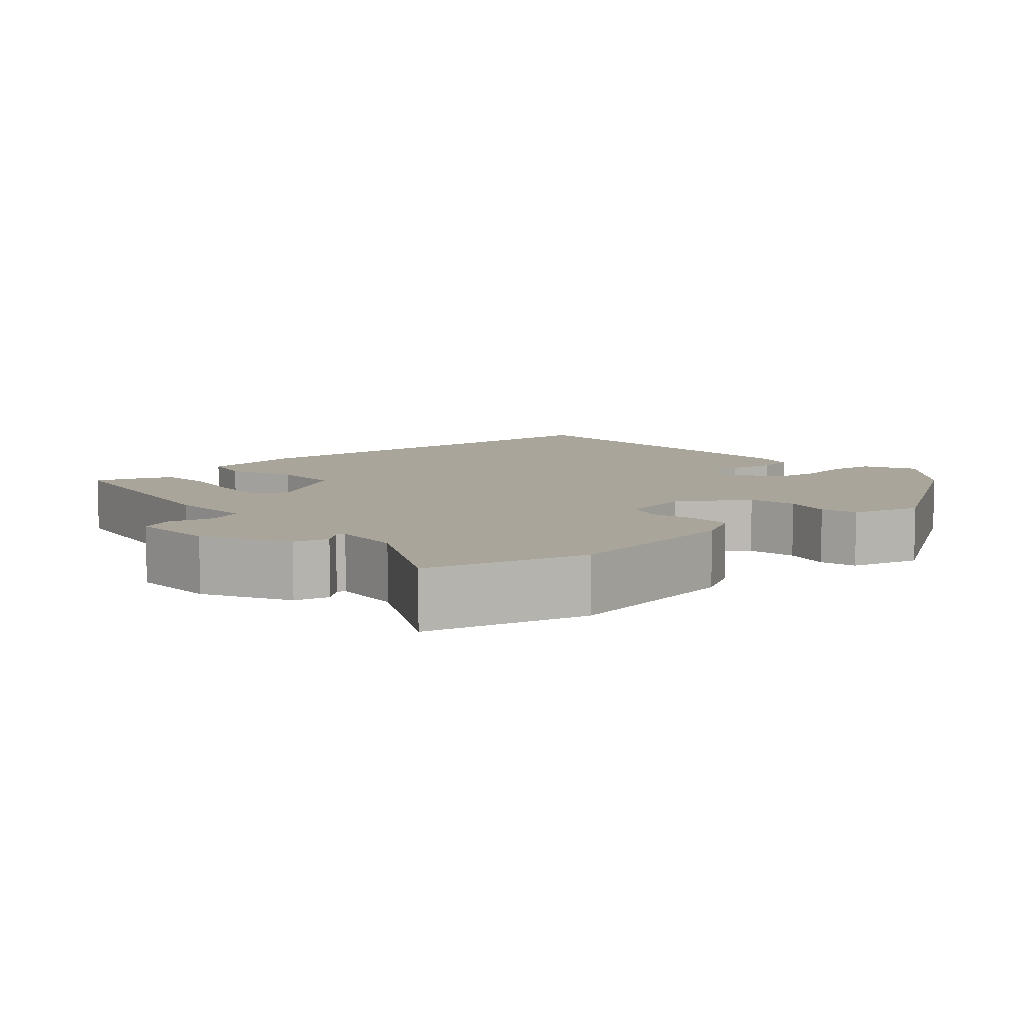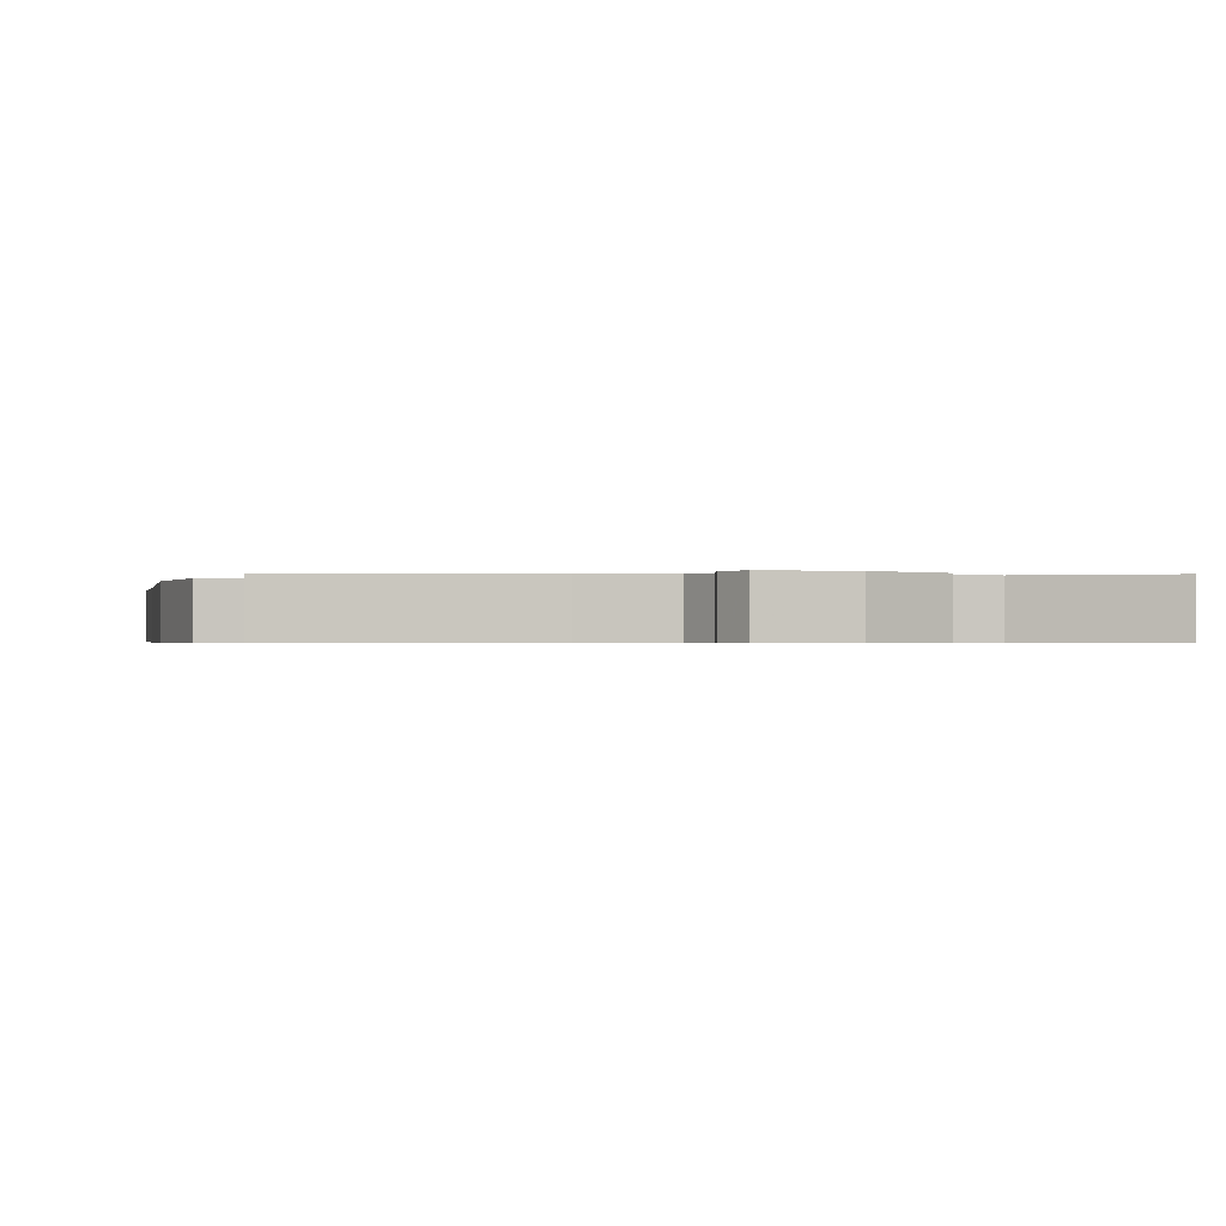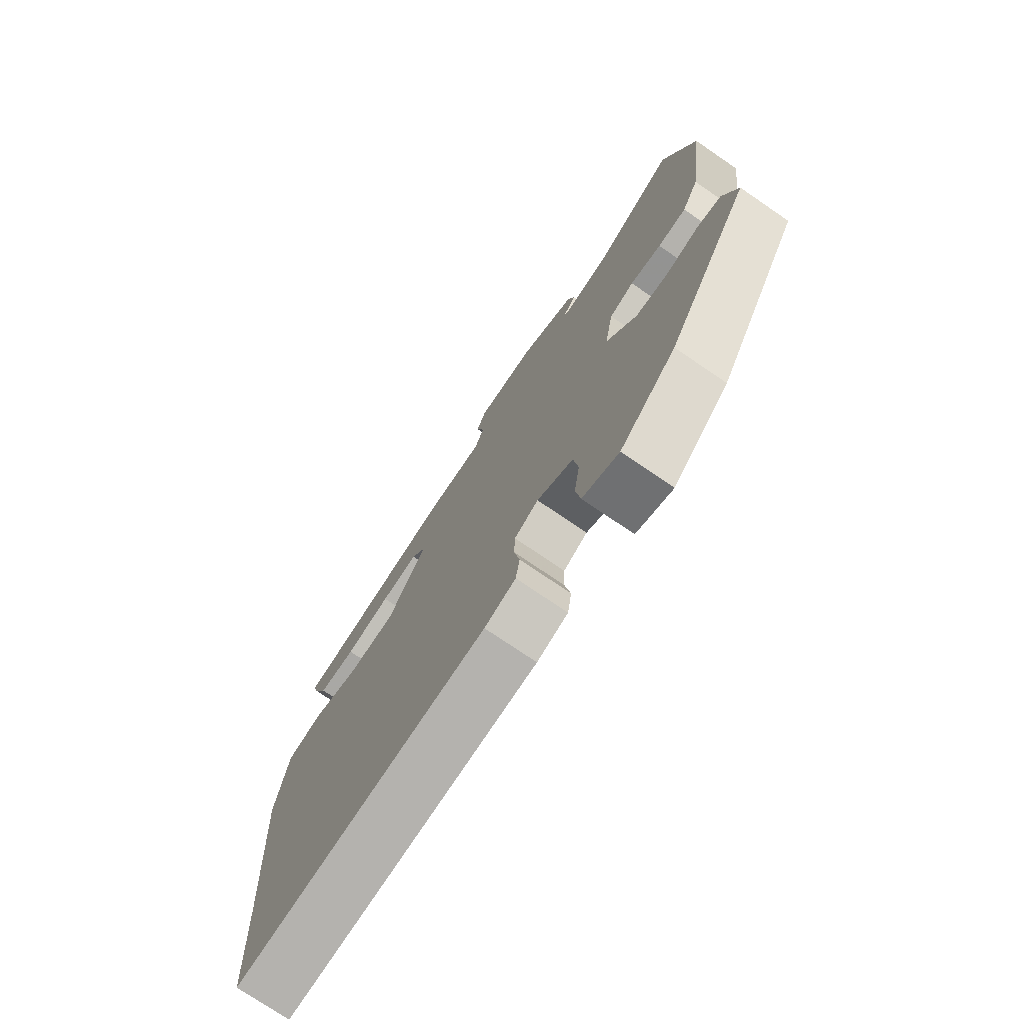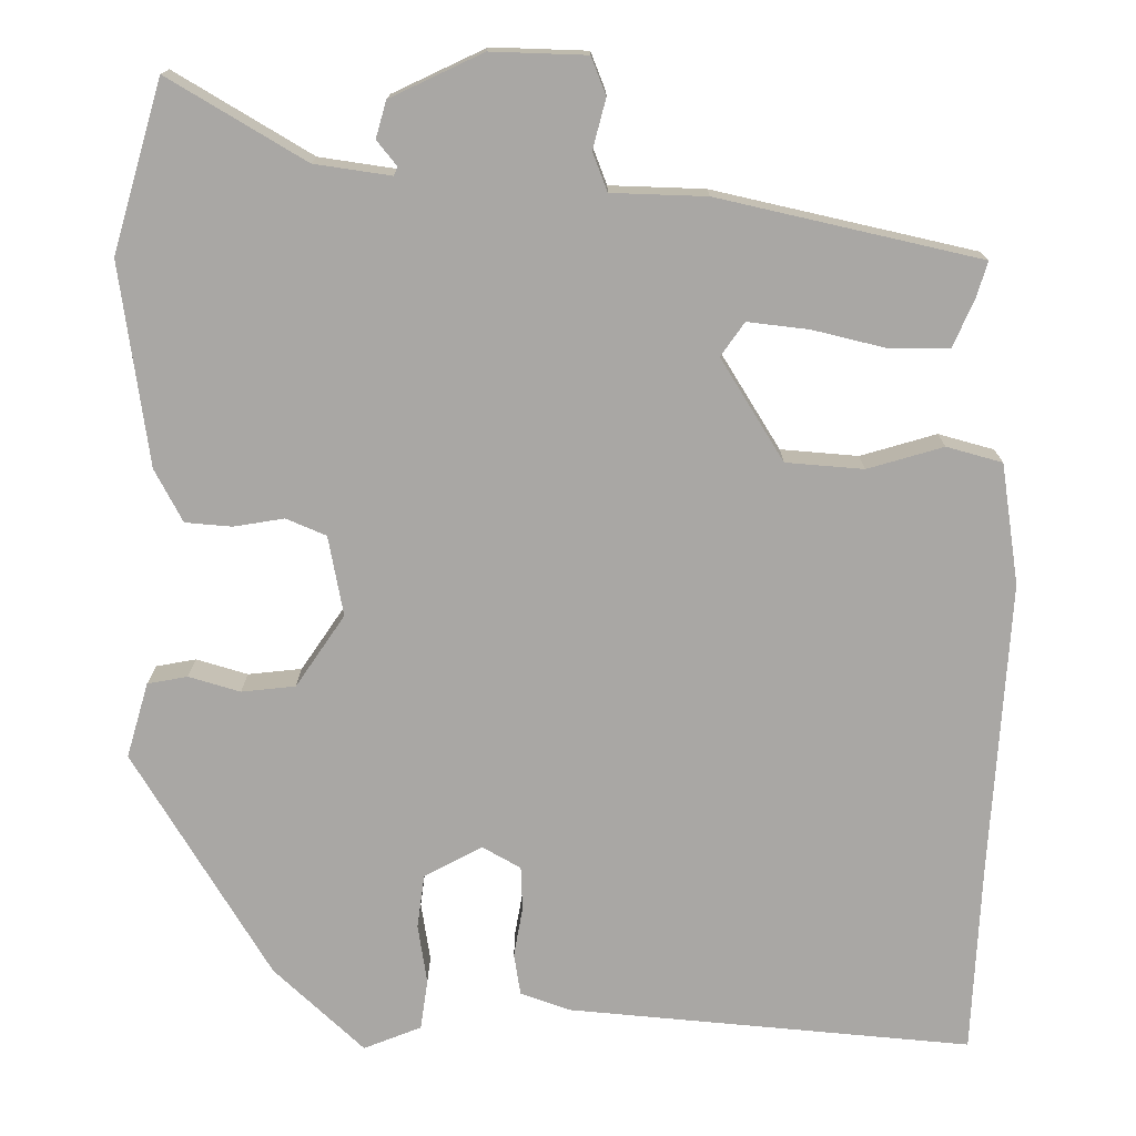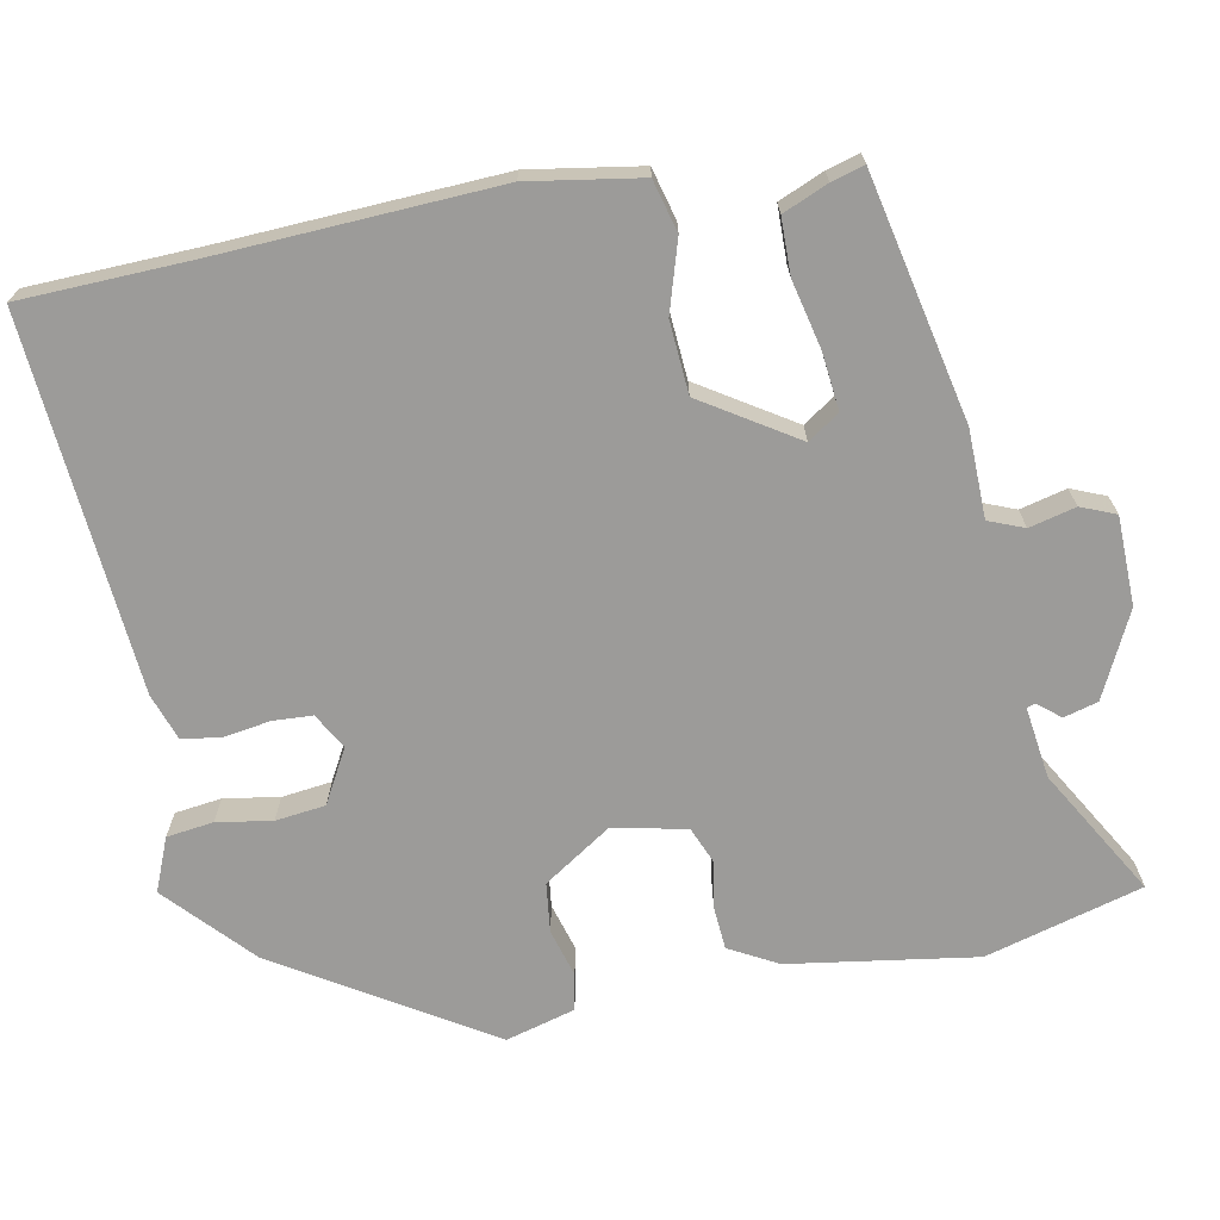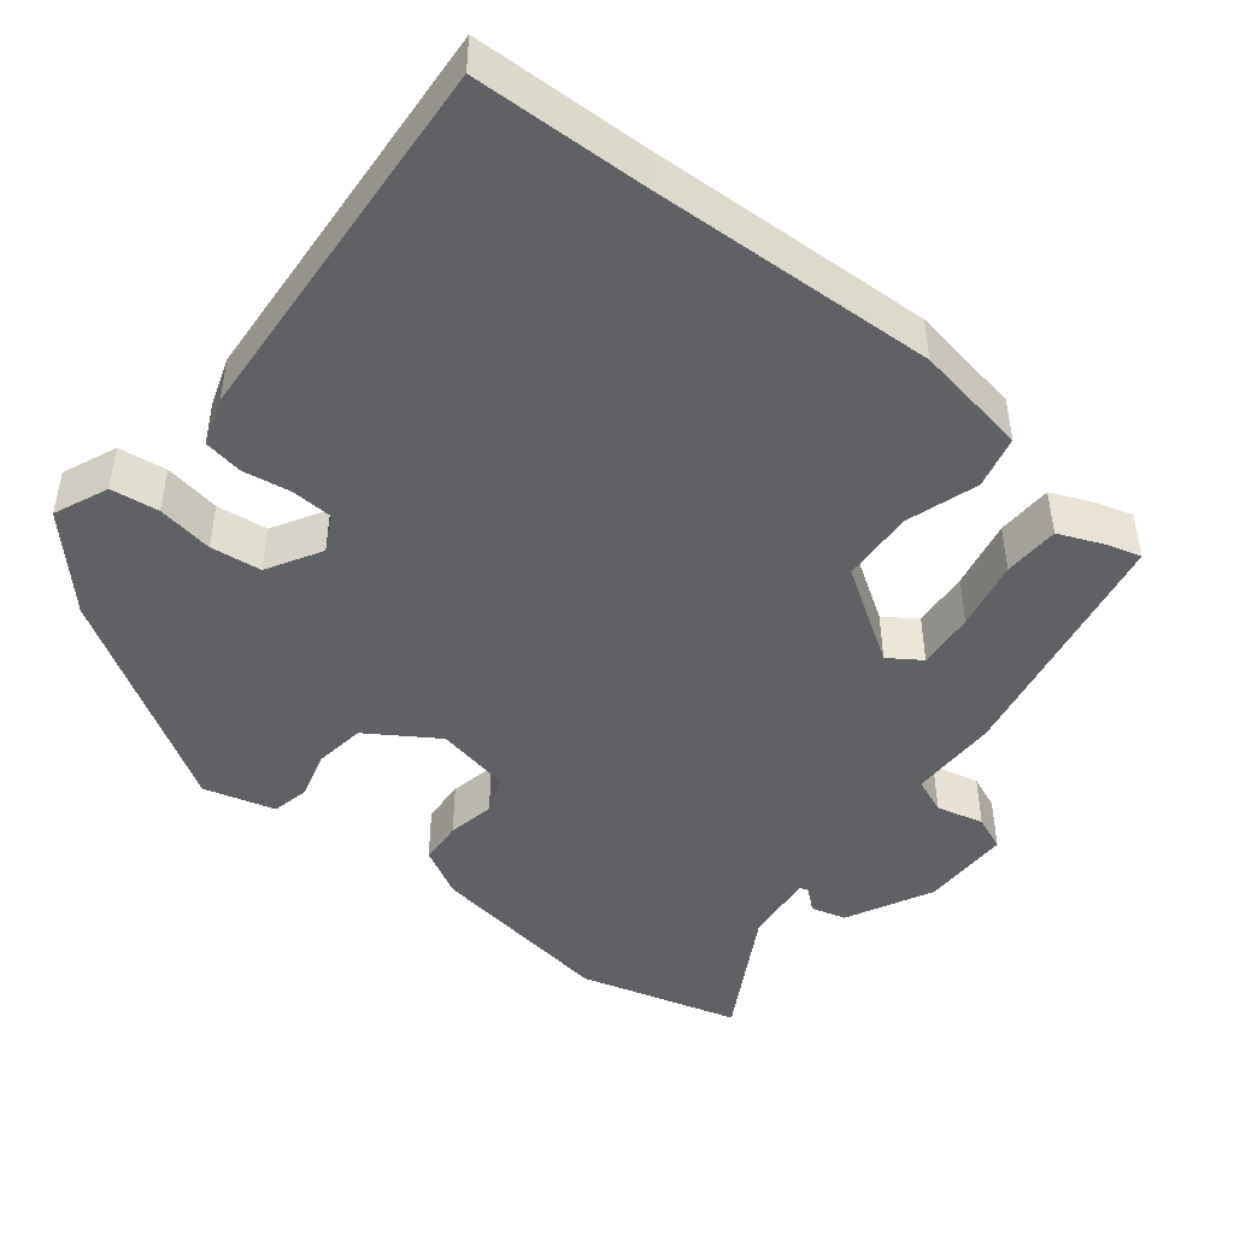
<metadata>
{"format":"obj","ext":"obj","renderer":"f3d","projection":"perspective","resolution":1024,"background":"white","views":[{"elev":7.5,"azim":46.0,"up":"+Y"},{"elev":-0.6,"azim":-14.9,"up":"+Y"},{"elev":-75.0,"azim":55.7,"up":"+Z"},{"elev":15.2,"azim":-179.8,"up":"+Z"},{"elev":-69.7,"azim":-79.9,"up":"+Y"},{"elev":-45.8,"azim":-129.8,"up":"+Y"}]}
</metadata>
<code>
v 0.362 0.07 -0.444
v 0.252 0.07 -0.548
v 0.181 0.07 -0.52
v 0.172 0.07 -0.458
v 0.183 0.07 -0.385
v 0.174 0.07 -0.319
v 0.103 0.07 -0.281
v 0.056 0.07 -0.308
v 0.054 0.07 -0.361
v 0.065 0.07 -0.423
v 0.057 0.07 -0.474
v -0.004 0.07 -0.496
v -0.498 0.07 -0.542
v -0.509 0.07 -0.315
v -0.532 0.07 0.051
v -0.51 0.07 0.199
v -0.442 0.07 0.218
v -0.349 0.07 0.191
v -0.254 0.07 0.199
v -0.177 0.07 0.324
v -0.206 0.07 0.365
v -0.281 0.07 0.356
v -0.371 0.07 0.334
v -0.444 0.07 0.334
v -0.47 0.07 0.393
v -0.483 0.07 0.436
v -0.163 0.07 0.509
v -0.047 0.07 0.513
v -0.029 0.07 0.56
v -0.045 0.07 0.621
v -0.027 0.07 0.667
v 0.09 0.07 0.671
v 0.203 0.07 0.618
v 0.216 0.07 0.573
v 0.192 0.07 0.543
v 0.196 0.07 0.532
v 0.29 0.07 0.546
v 0.457 0.07 0.646
v 0.518 0.07 0.439
v 0.484 0.07 0.191
v 0.45 0.07 0.126
v 0.393 0.07 0.121
v 0.331 0.07 0.131
v 0.282 0.07 0.11
v 0.264 0.07 0.012
v 0.324 0.07 -0.076
v 0.39 0.07 -0.083
v 0.453 0.07 -0.064
v 0.502 0.07 -0.073
v 0.529 0.07 -0.165
v 0.362 0 -0.444
v 0.252 0 -0.548
v 0.181 0 -0.52
v 0.172 0 -0.458
v 0.183 0 -0.385
v 0.174 0 -0.319
v 0.103 0 -0.281
v 0.056 0 -0.308
v 0.054 0 -0.361
v 0.065 0 -0.423
v 0.057 0 -0.474
v -0.004 0 -0.496
v -0.498 0 -0.542
v -0.509 0 -0.315
v -0.532 0 0.051
v -0.51 0 0.199
v -0.442 0 0.218
v -0.349 0 0.191
v -0.254 0 0.199
v -0.177 0 0.324
v -0.206 0 0.365
v -0.281 0 0.356
v -0.371 0 0.334
v -0.444 0 0.334
v -0.47 0 0.393
v -0.483 0 0.436
v -0.163 0 0.509
v -0.047 0 0.513
v -0.029 0 0.56
v -0.045 0 0.621
v -0.027 0 0.667
v 0.09 0 0.671
v 0.203 0 0.618
v 0.216 0 0.573
v 0.192 0 0.543
v 0.196 0 0.532
v 0.29 0 0.546
v 0.457 0 0.646
v 0.518 0 0.439
v 0.484 0 0.191
v 0.45 0 0.126
v 0.393 0 0.121
v 0.331 0 0.131
v 0.282 0 0.11
v 0.264 0 0.012
v 0.324 0 -0.076
v 0.39 0 -0.083
v 0.453 0 -0.064
v 0.502 0 -0.073
v 0.529 0 -0.165
f 47 48 49 50
f 46 47 50 1
f 45 46 1 2
f 40 41 42 43
f 38 39 40 43
f 37 38 43 44
f 36 37 44 45
f 32 33 34 35
f 29 30 31 32
f 28 29 32 35
f 25 26 27 28
f 22 23 24 25
f 21 22 25 28
f 20 21 28 35
f 15 16 17 18
f 14 15 18 19
f 9 10 11 12
f 8 9 12 13
f 7 8 13 14
f 2 3 4 5
f 2 5 6
f 45 2 6
f 36 45 6 7
f 19 20 35 36
f 7 14 19 36
f 100 99 98 97
f 51 100 97 96
f 52 51 96 95
f 93 92 91 90
f 93 90 89 88
f 94 93 88 87
f 95 94 87 86
f 85 84 83 82
f 82 81 80 79
f 85 82 79 78
f 78 77 76 75
f 75 74 73 72
f 78 75 72 71
f 85 78 71 70
f 68 67 66 65
f 69 68 65 64
f 62 61 60 59
f 63 62 59 58
f 64 63 58 57
f 55 54 53 52
f 56 55 52
f 56 52 95
f 57 56 95 86
f 86 85 70 69
f 86 69 64 57
f 1 51 52 2
f 2 52 53 3
f 3 53 54 4
f 4 54 55 5
f 5 55 56 6
f 6 56 57 7
f 7 57 58 8
f 8 58 59 9
f 9 59 60 10
f 10 60 61 11
f 11 61 62 12
f 12 62 63 13
f 13 63 64 14
f 14 64 65 15
f 15 65 66 16
f 16 66 67 17
f 17 67 68 18
f 18 68 69 19
f 19 69 70 20
f 20 70 71 21
f 21 71 72 22
f 22 72 73 23
f 23 73 74 24
f 24 74 75 25
f 25 75 76 26
f 26 76 77 27
f 27 77 78 28
f 28 78 79 29
f 29 79 80 30
f 30 80 81 31
f 31 81 82 32
f 32 82 83 33
f 33 83 84 34
f 34 84 85 35
f 35 85 86 36
f 36 86 87 37
f 37 87 88 38
f 38 88 89 39
f 39 89 90 40
f 40 90 91 41
f 41 91 92 42
f 42 92 93 43
f 43 93 94 44
f 44 94 95 45
f 45 95 96 46
f 46 96 97 47
f 47 97 98 48
f 48 98 99 49
f 49 99 100 50
f 50 100 51 1

</code>
